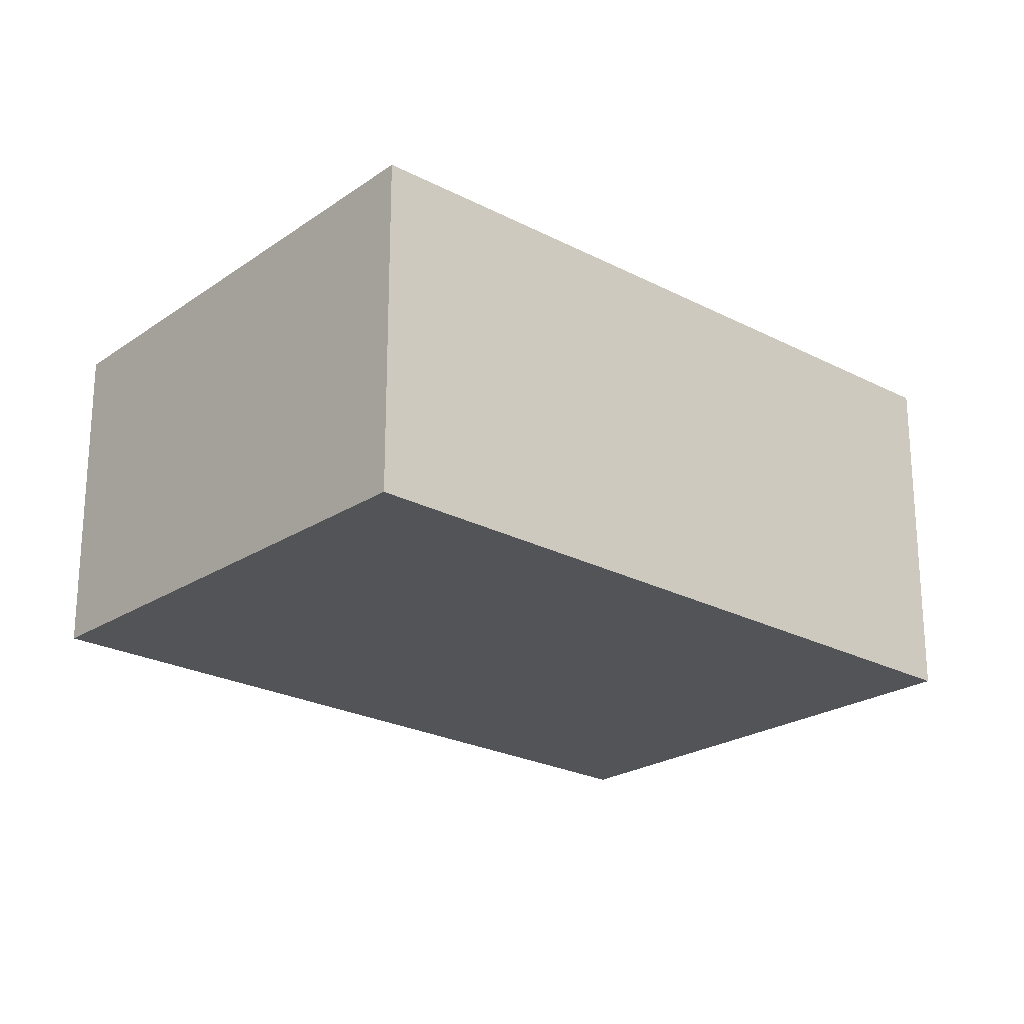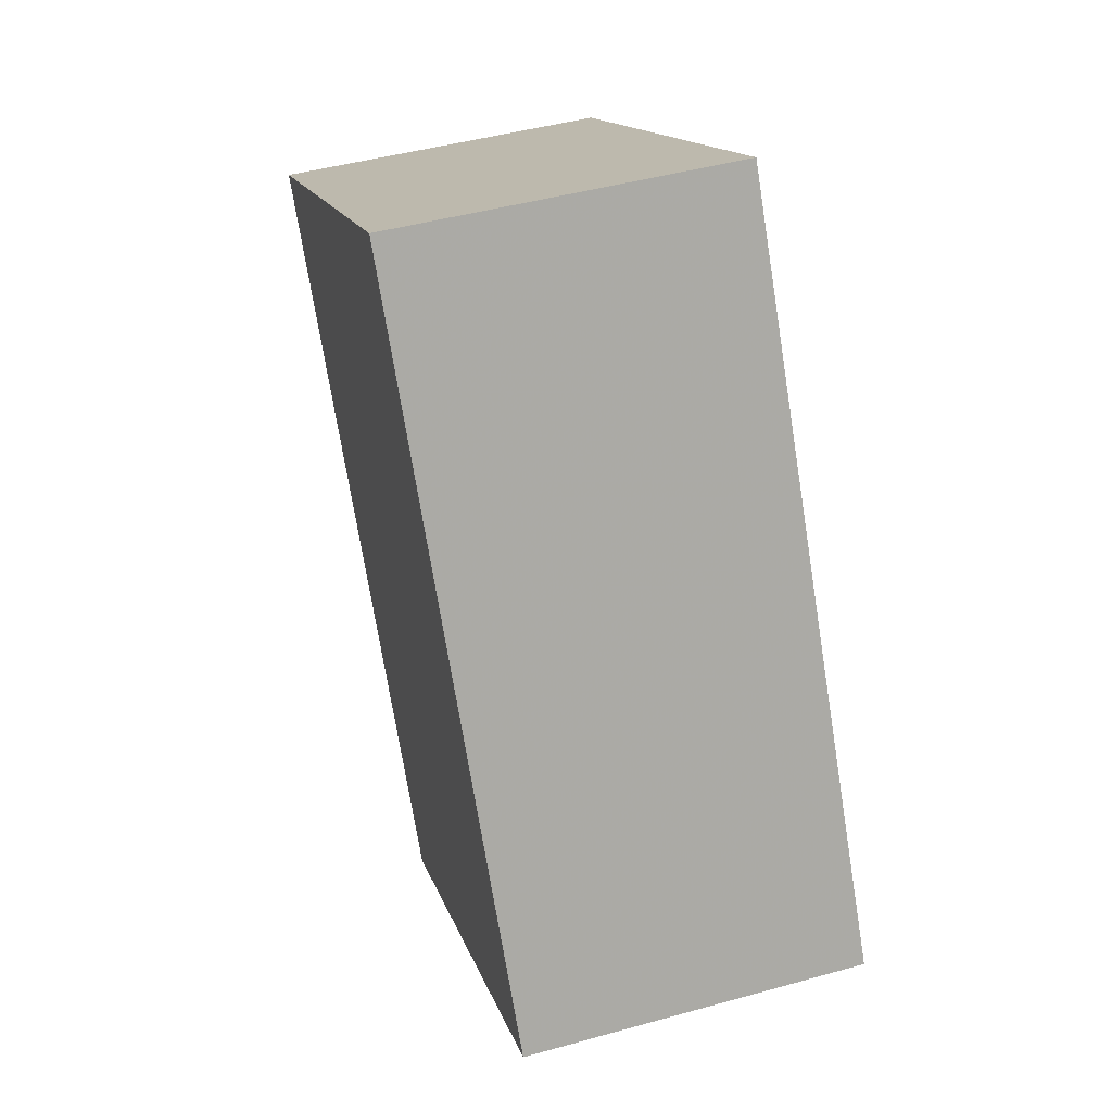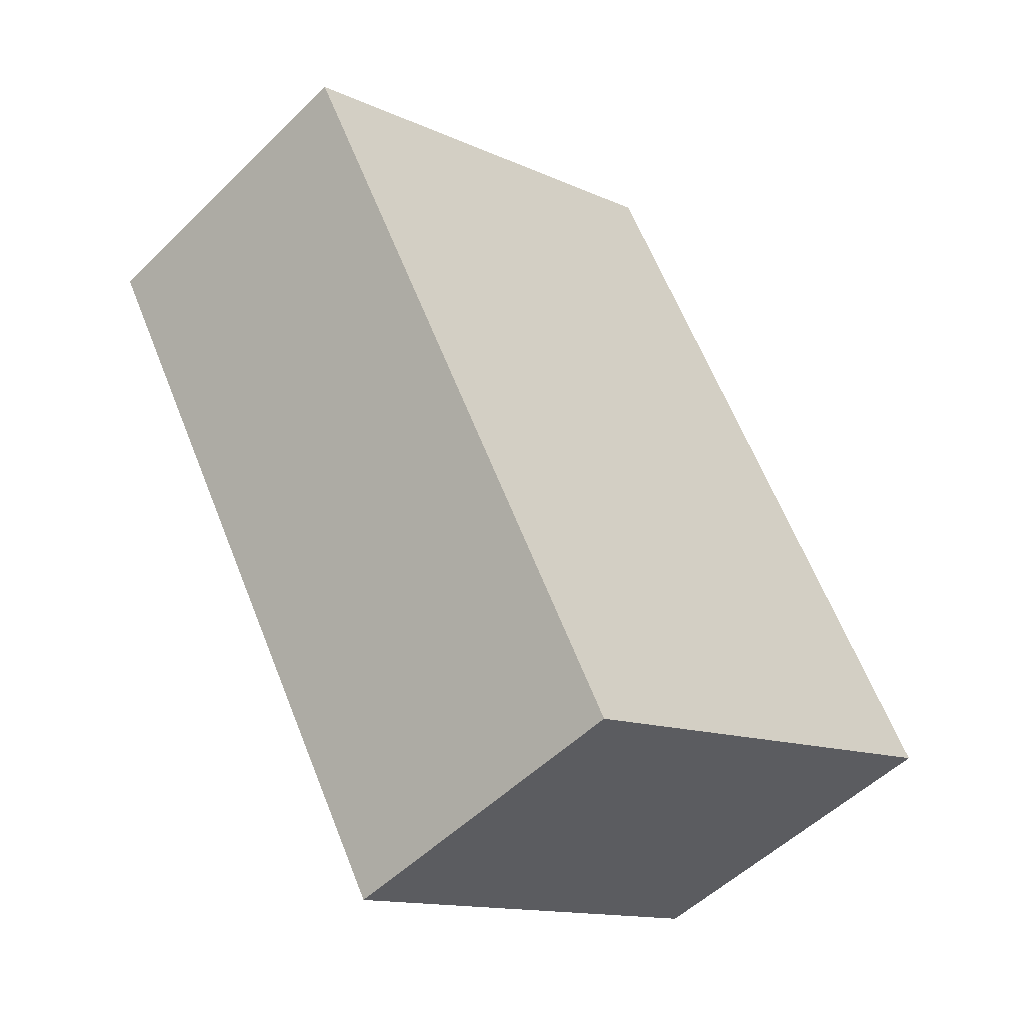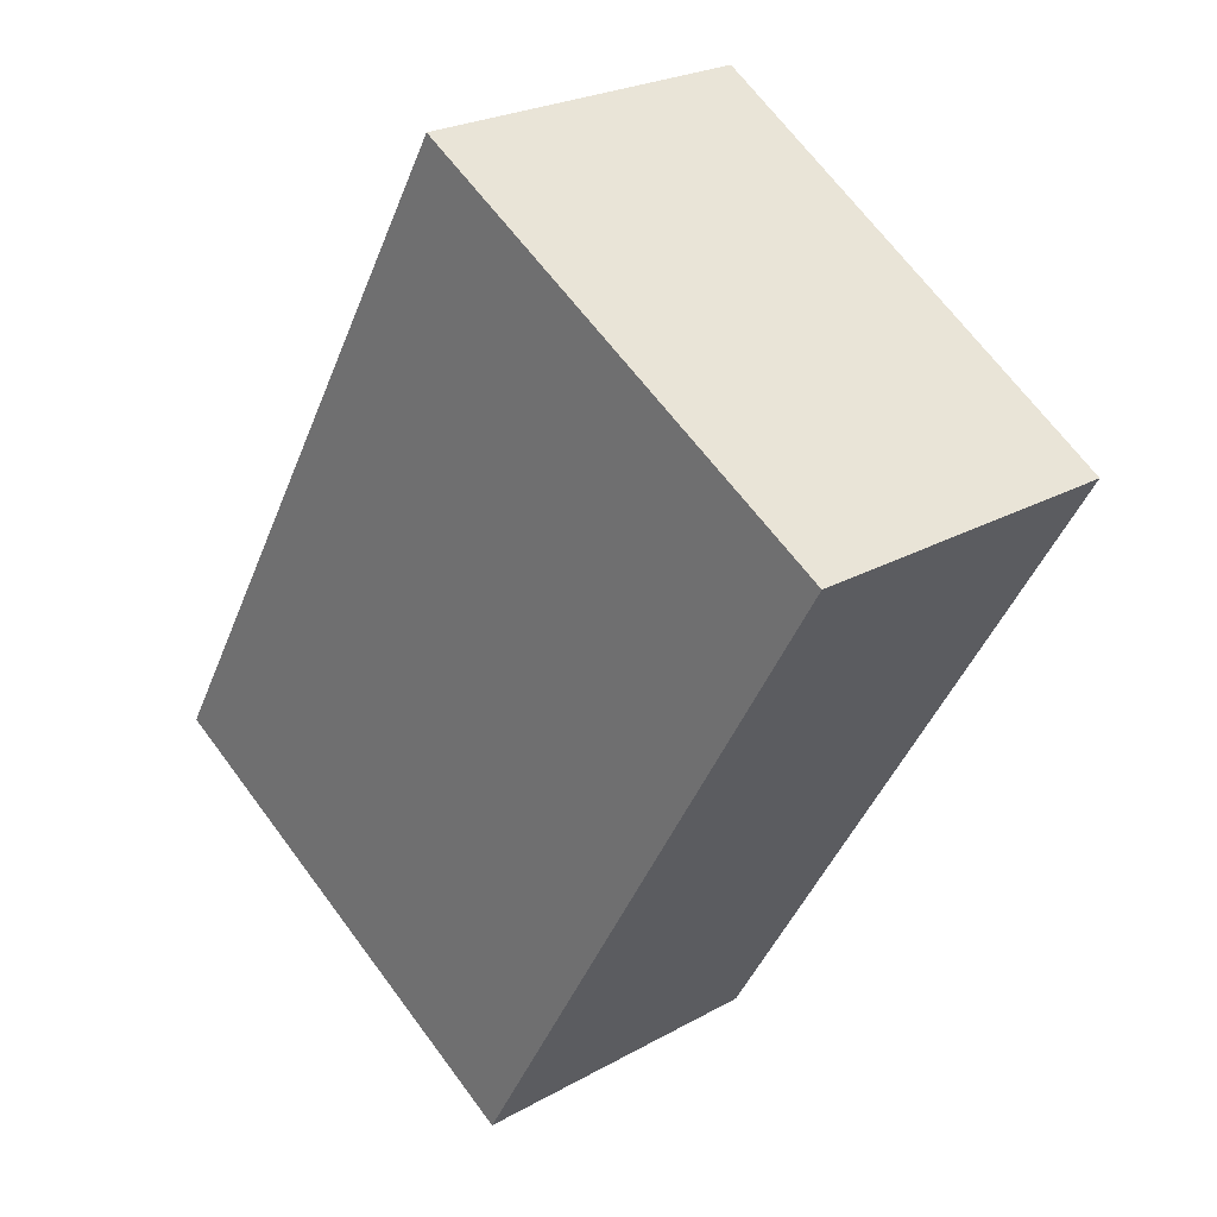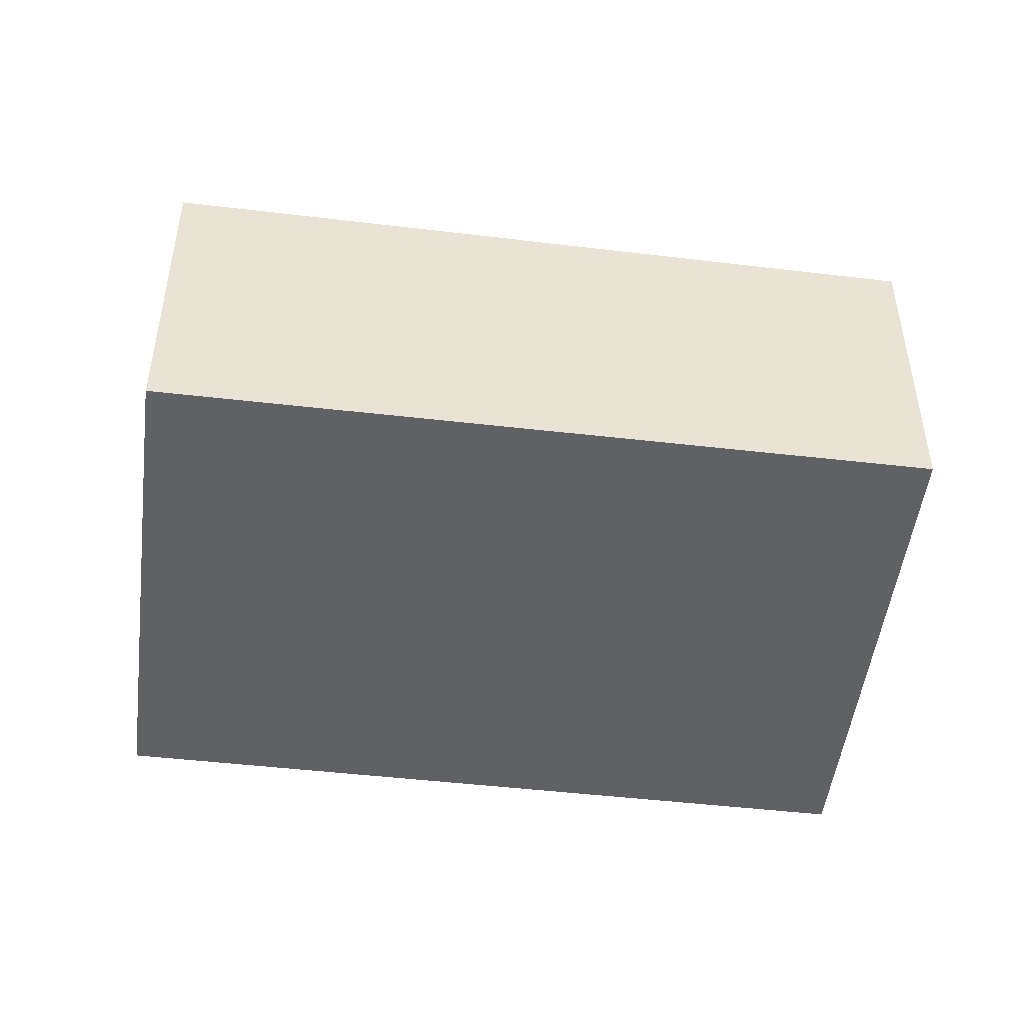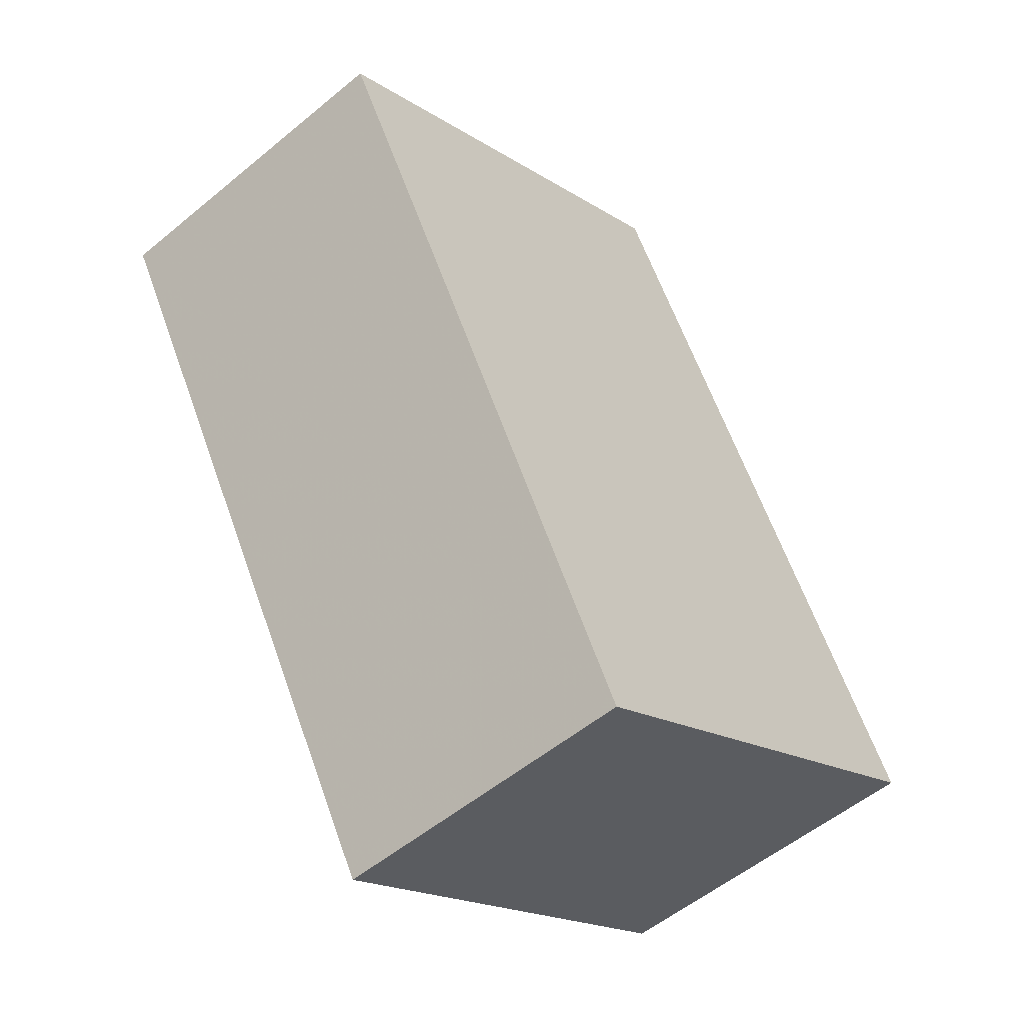
<metadata>
{"format":"obj","ext":"obj","renderer":"f3d","projection":"perspective","resolution":1024,"background":"white","views":[{"elev":-23.2,"azim":78.0,"up":"+Z"},{"elev":45.1,"azim":72.1,"up":"+Y"},{"elev":-52.4,"azim":-43.7,"up":"+Y"},{"elev":24.2,"azim":-132.9,"up":"+Y"},{"elev":-49.1,"azim":-67.1,"up":"+Z"},{"elev":-54.6,"azim":-48.8,"up":"+Y"}]}
</metadata>
<code>
v -2223 -351.9 1.272
v -2221 -350.9 1.346
v -2220 -353.5 1.318
v -2222 -354.5 1.245
v -2221 -350.9 1.346
v -2223 -351.9 1.272
v -2223 -351.9 0
v -2221 -350.9 0
v -2220 -353.5 1.318
v -2221 -350.9 1.346
v -2221 -350.9 0
v -2220 -353.5 0
v -2222 -354.5 1.245
v -2220 -353.5 1.318
v -2220 -353.5 0
v -2222 -354.5 0
v -2223 -351.9 1.272
v -2222 -354.5 1.245
v -2222 -354.5 0
v -2223 -351.9 0
v -2223 -351.9 0
v -2221 -350.9 0
v -2220 -353.5 0
v -2222 -354.5 0
f 2 3 4 1
f 6 7 8 5
f 10 11 12 9
f 14 15 16 13
f 18 19 20 17
f 22 23 24 21

</code>
